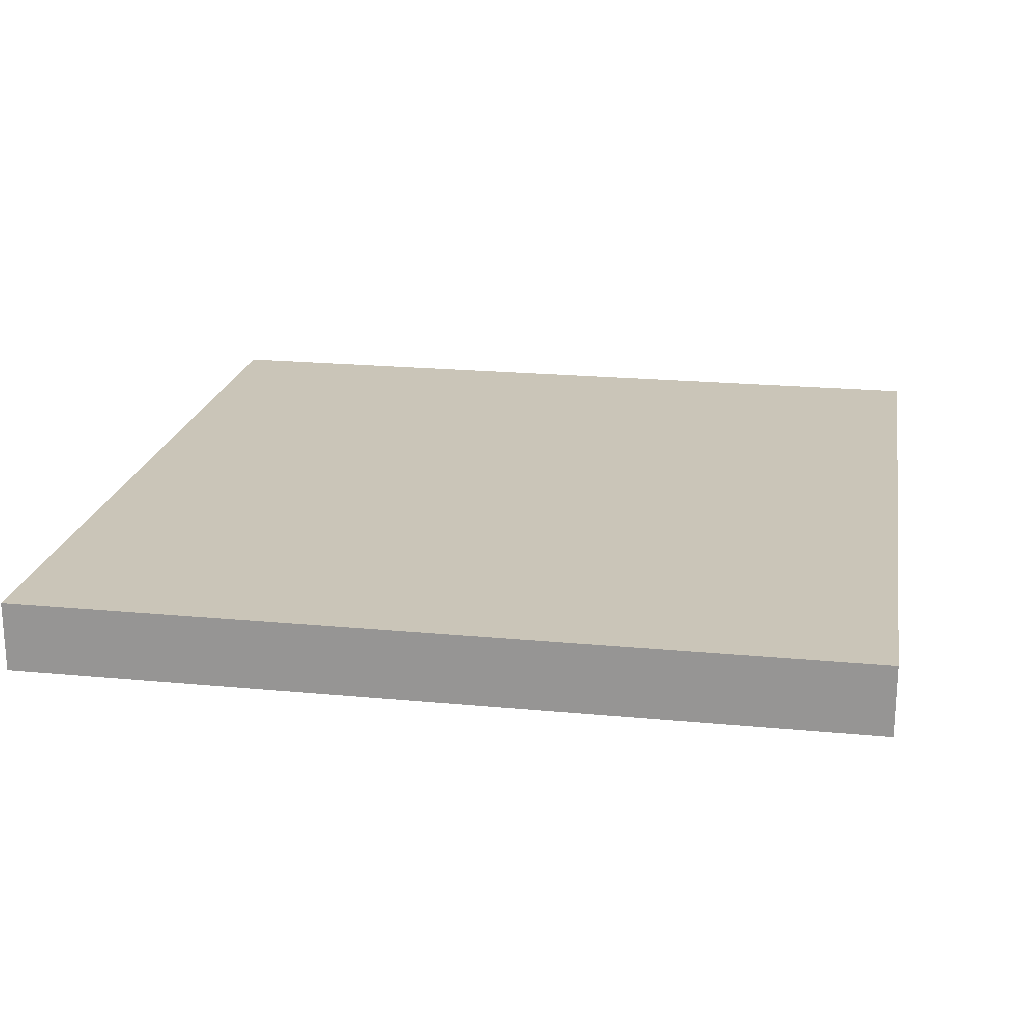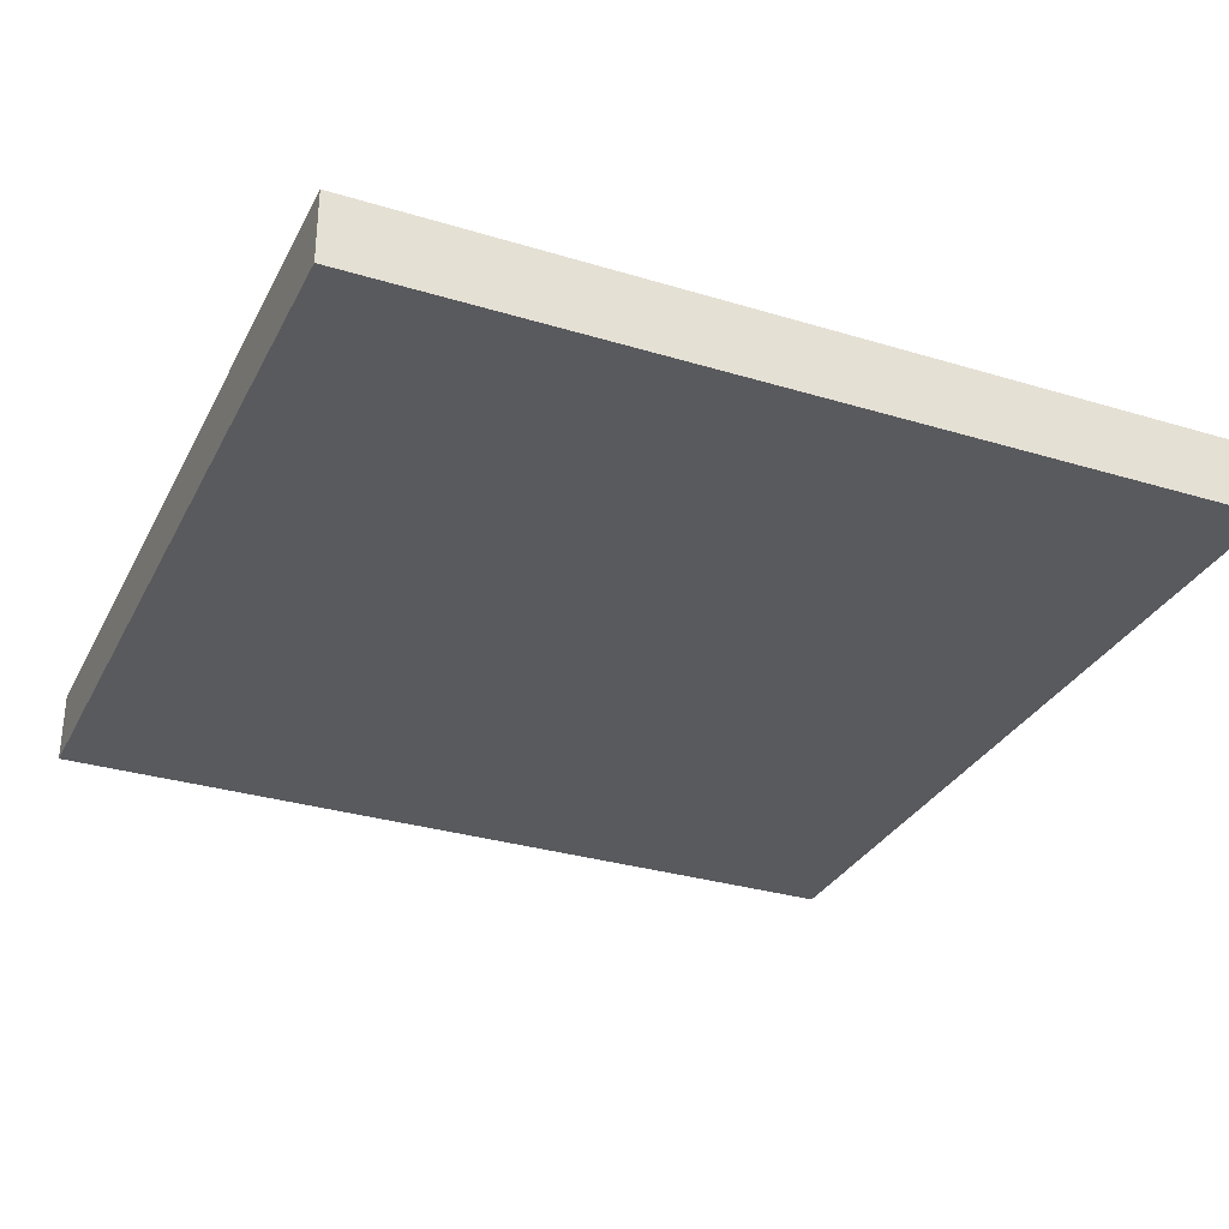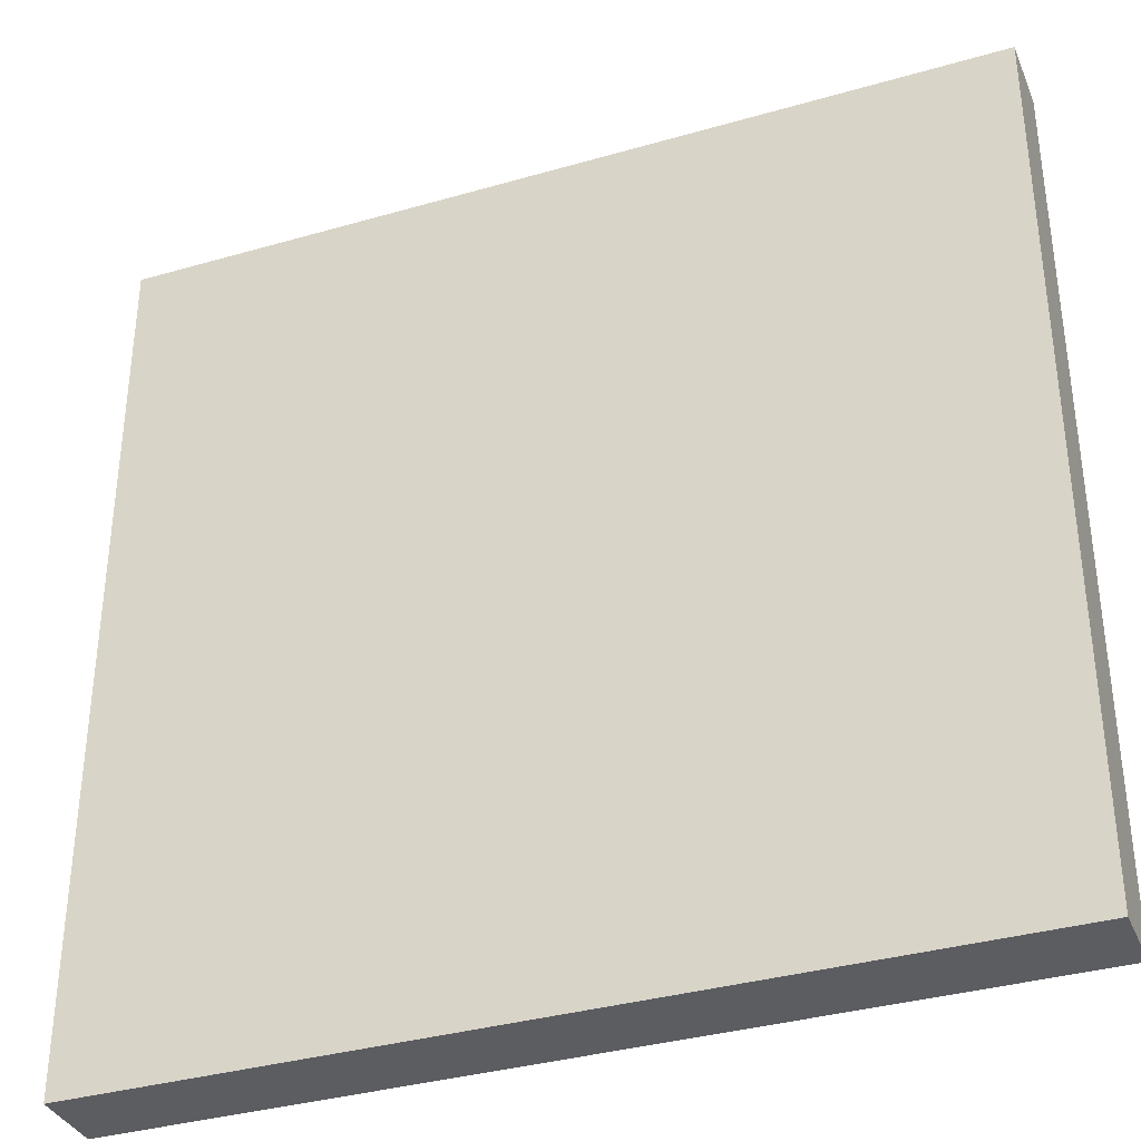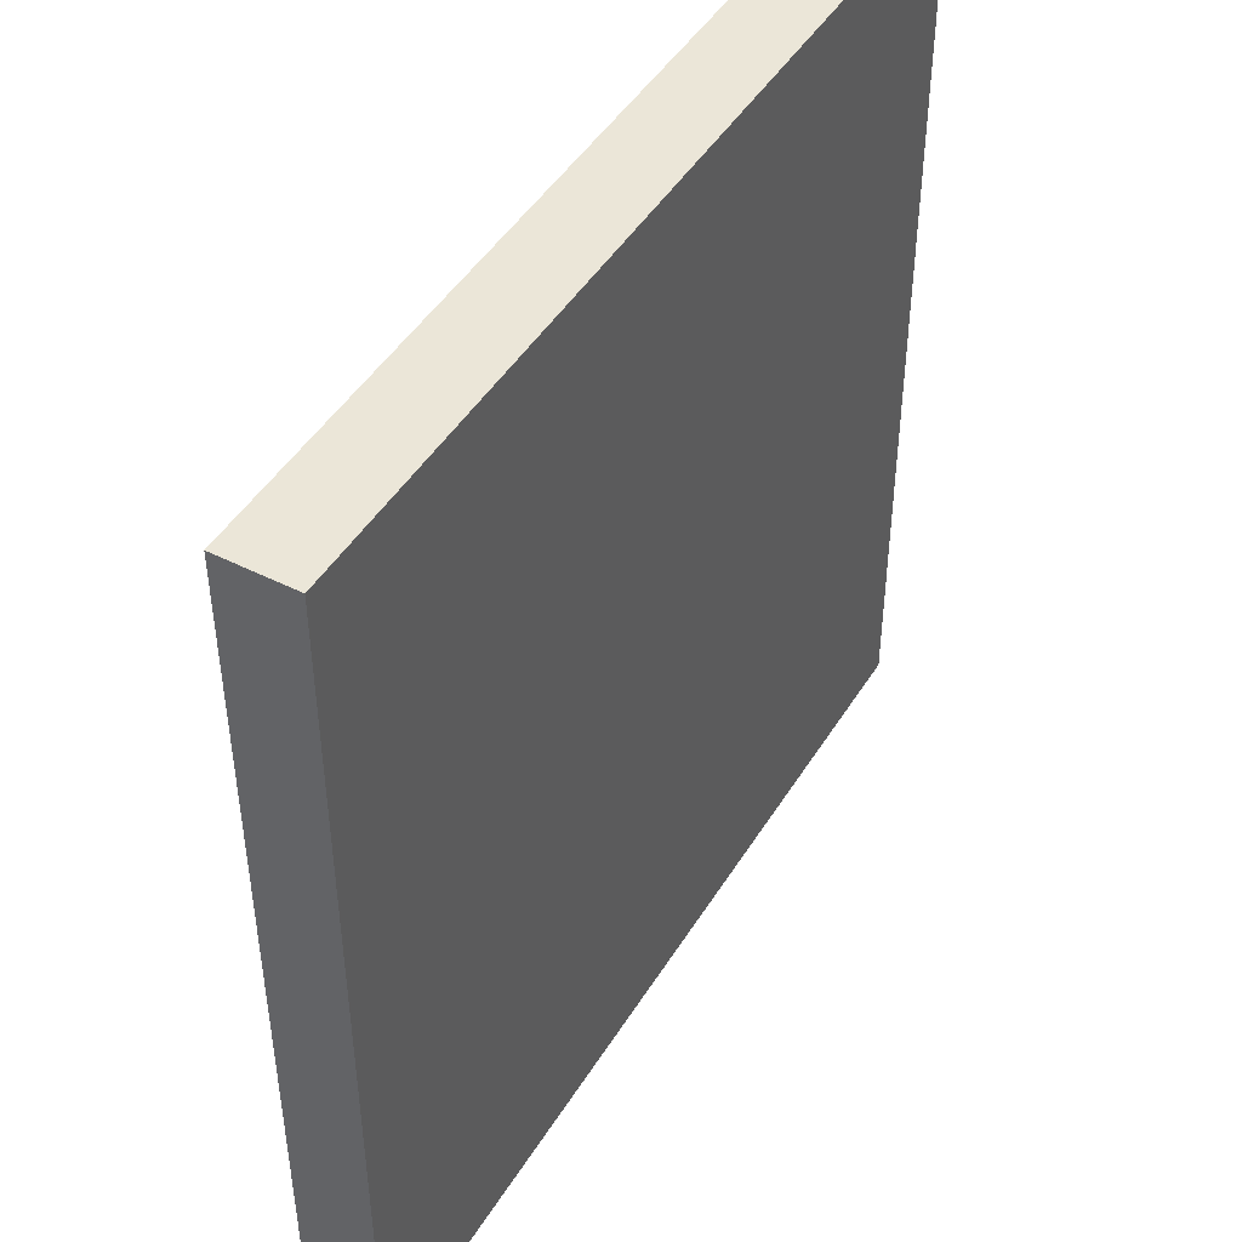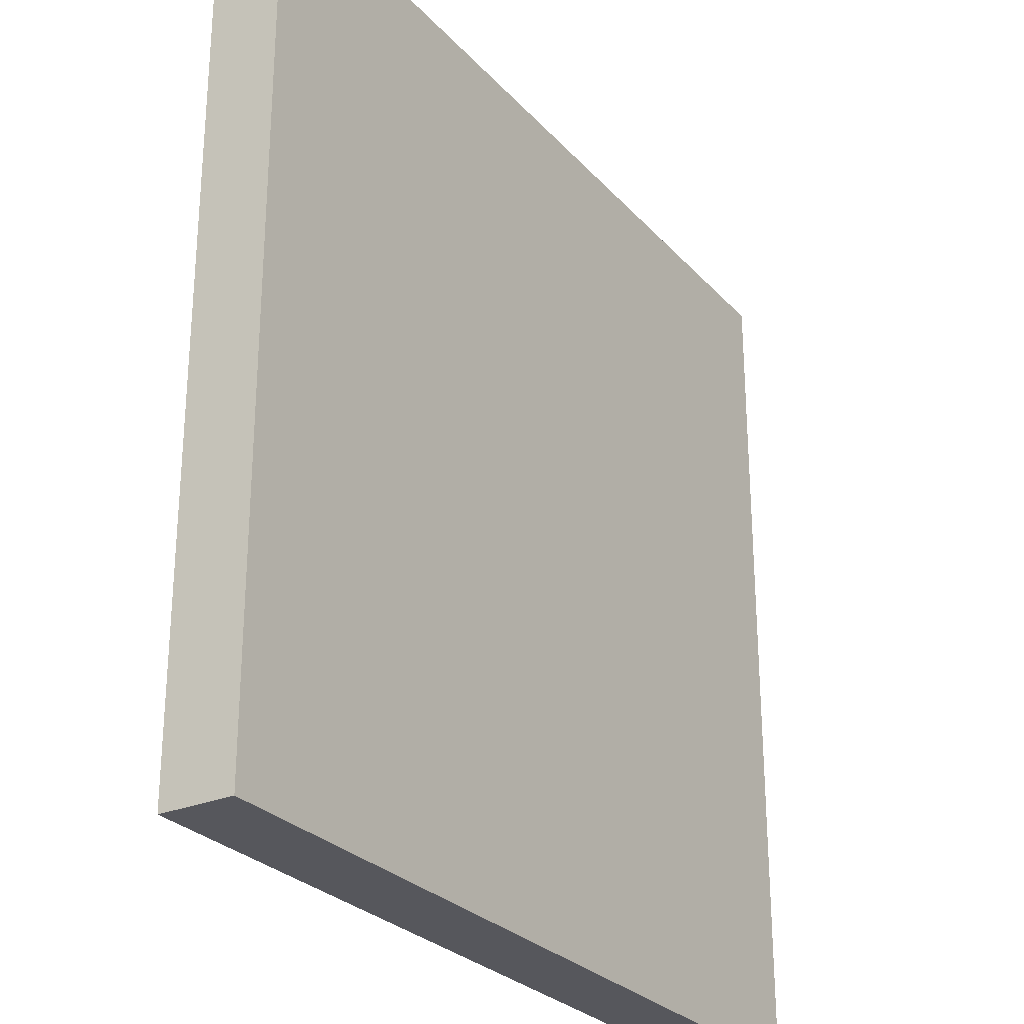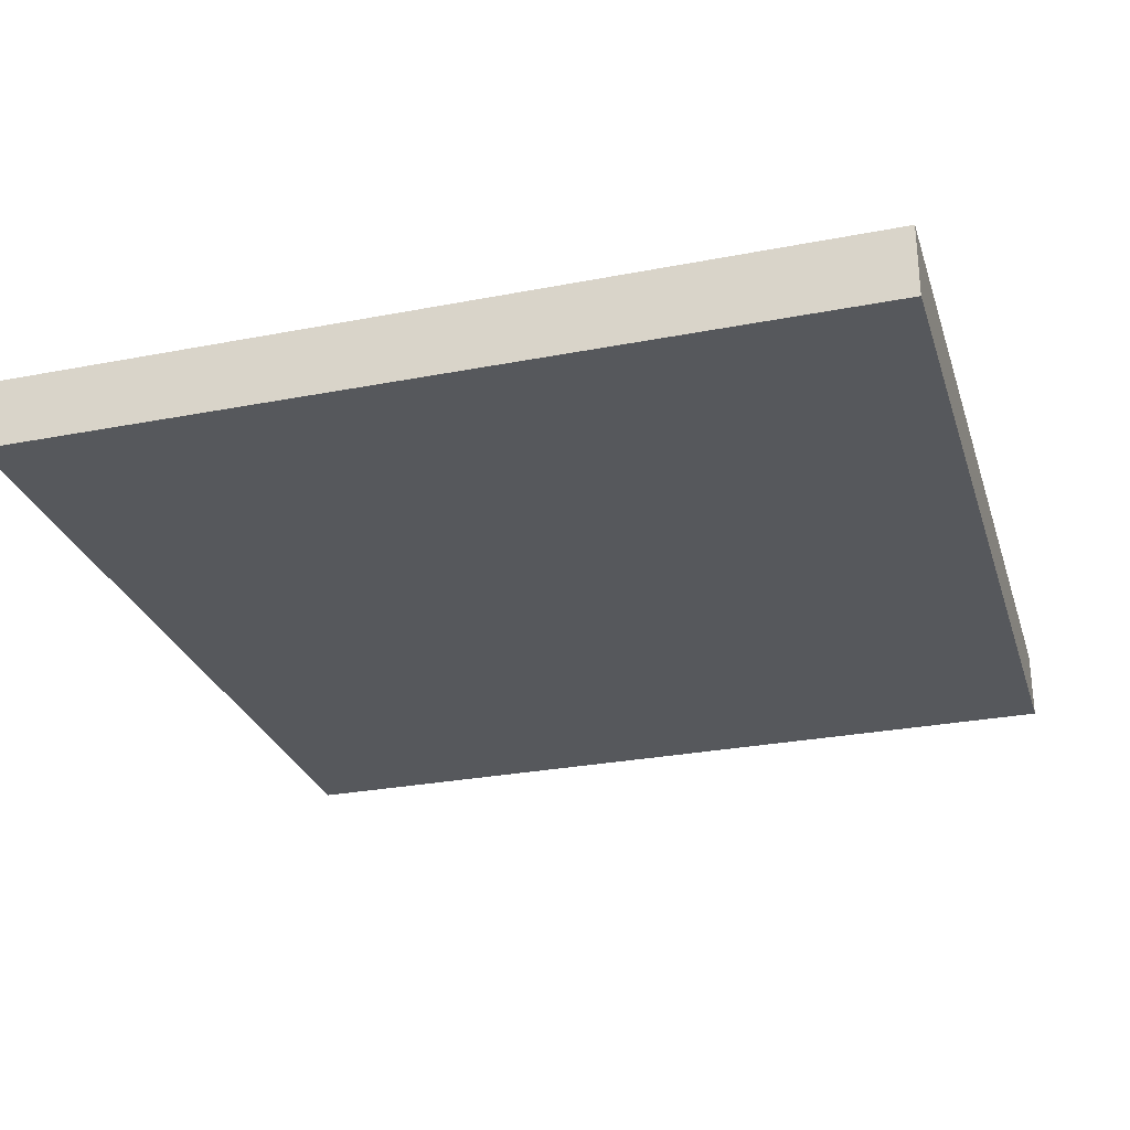
<metadata>
{"format":"obj","ext":"obj","renderer":"f3d","projection":"perspective","resolution":1024,"background":"white","views":[{"elev":20.4,"azim":9.8,"up":"+Y"},{"elev":-31.2,"azim":-113.4,"up":"+Y"},{"elev":-35.5,"azim":-159.1,"up":"+Z"},{"elev":46.2,"azim":-60.0,"up":"+Z"},{"elev":-27.5,"azim":-57.5,"up":"+Z"},{"elev":-28.1,"azim":-163.6,"up":"+Y"}]}
</metadata>
<code>
v 0 0 1
v 1 0 1
v 1 0.08333 1
v 0 0.08333 1
v 1 0 0
v 0 0 0
v 1 0.08333 0
v 0 0.08333 0
g Mesh1 Plate_Road Model
f 2 4 1
f 2 3 4
f 2 6 5
f 2 1 6
f 5 3 2
f 5 7 3
f 6 7 5
f 6 8 7
f 1 8 6
f 1 4 8
f 7 4 3
f 7 8 4

</code>
